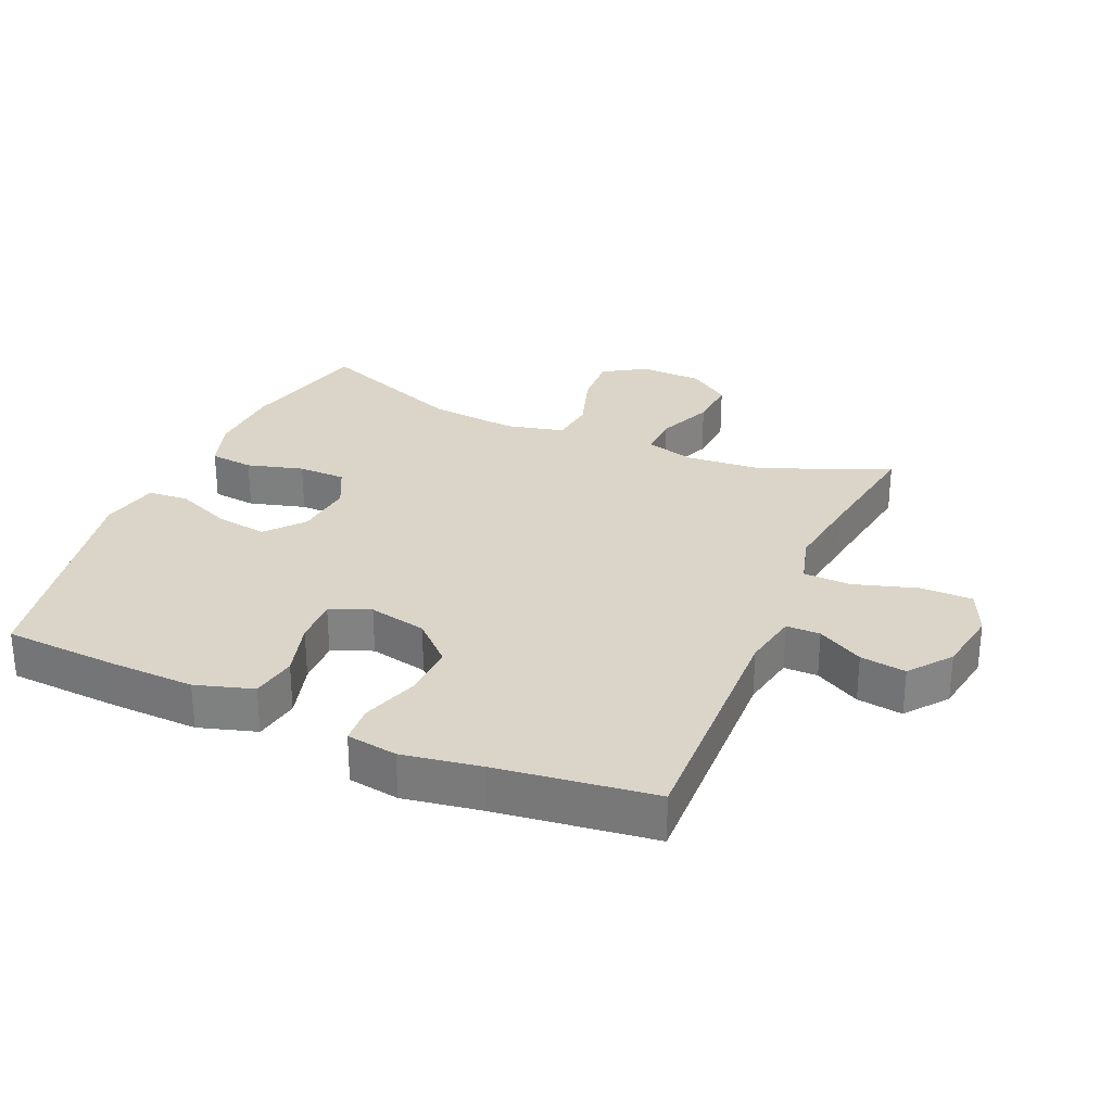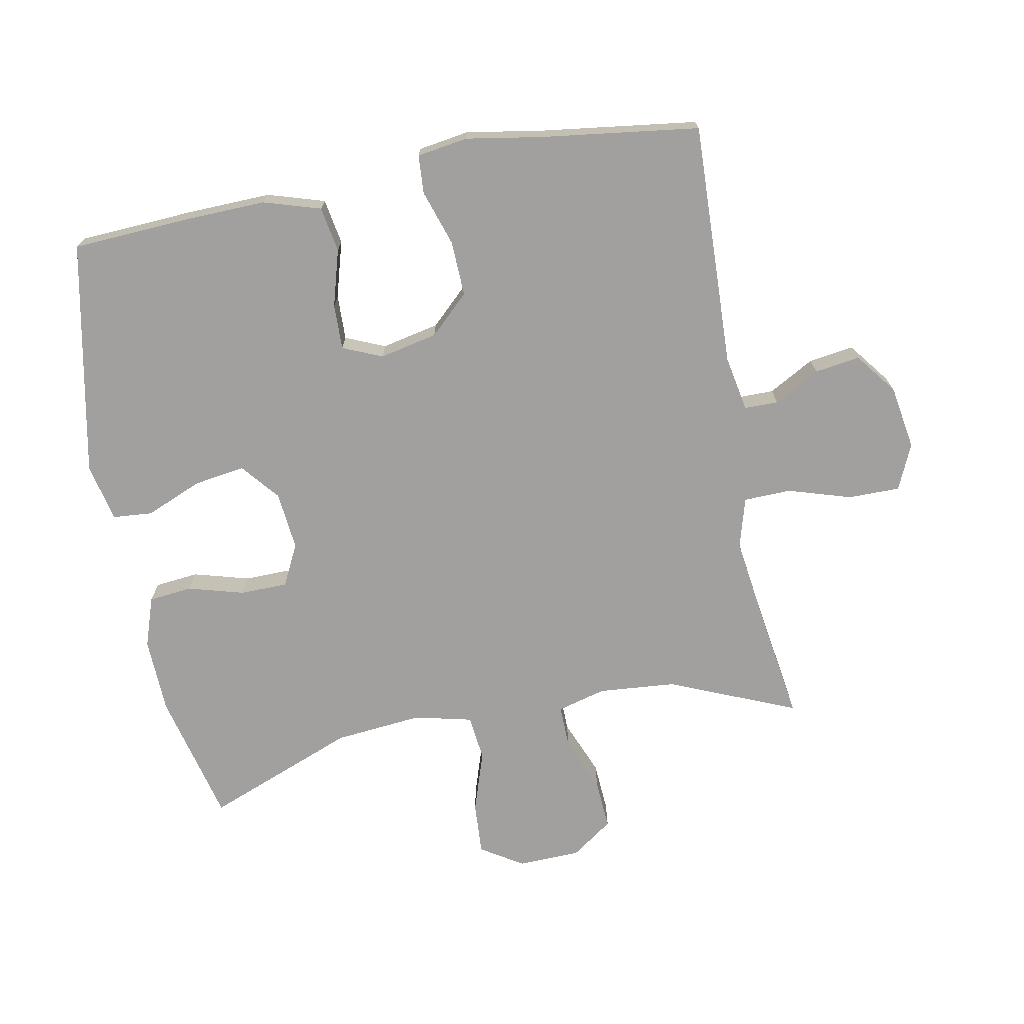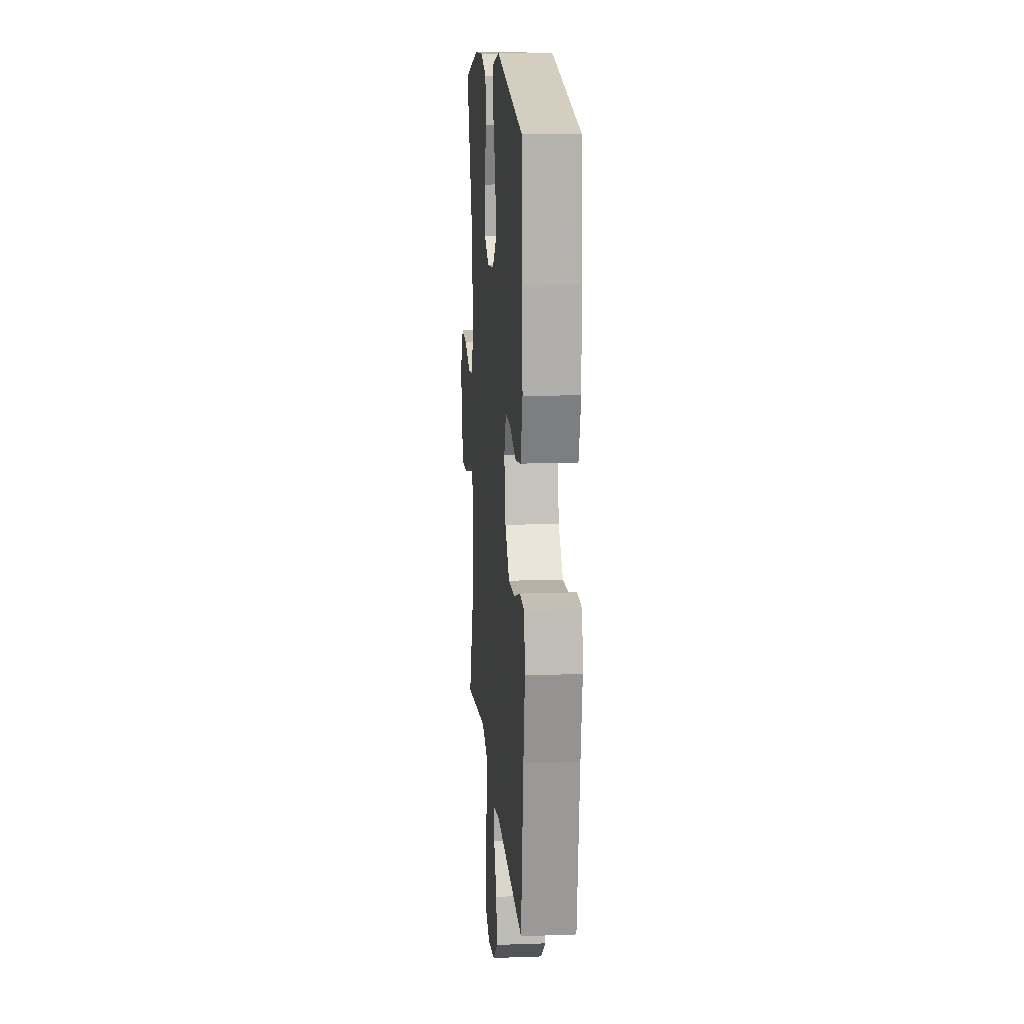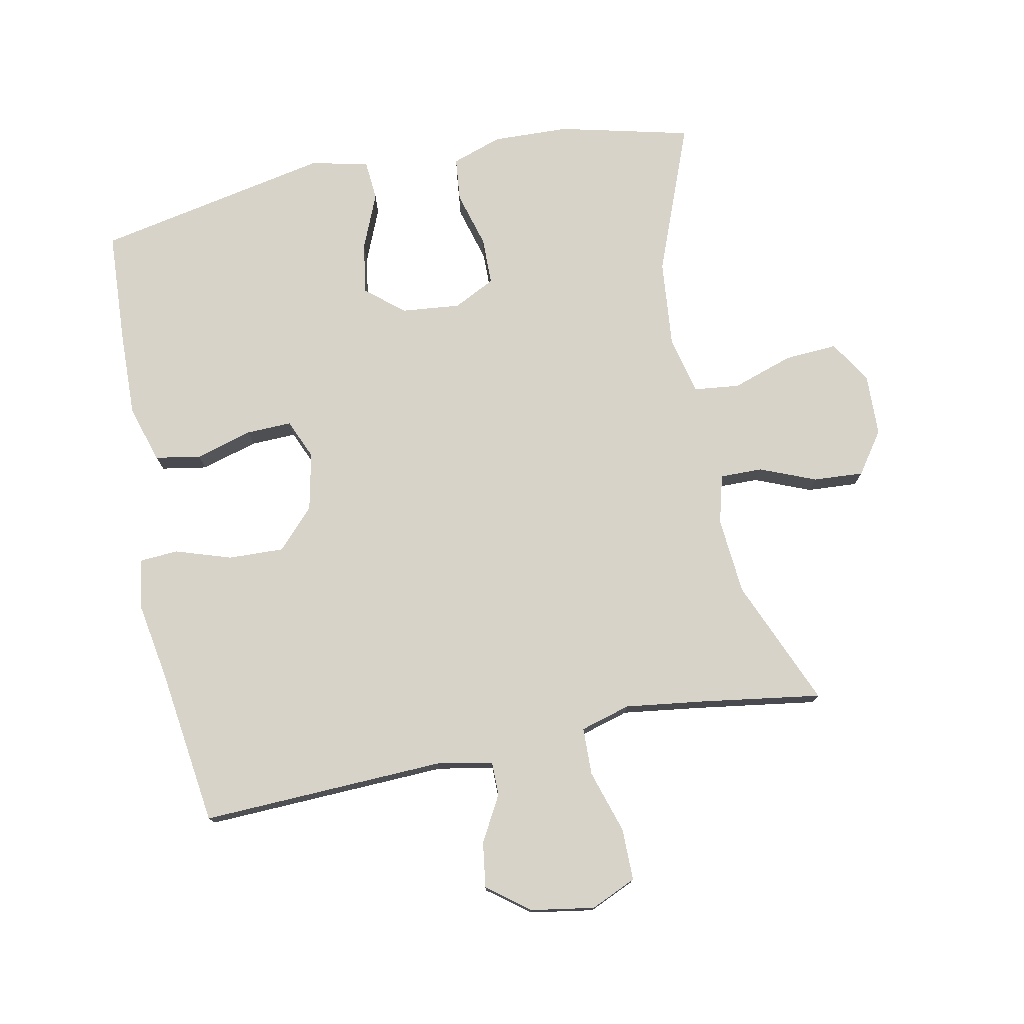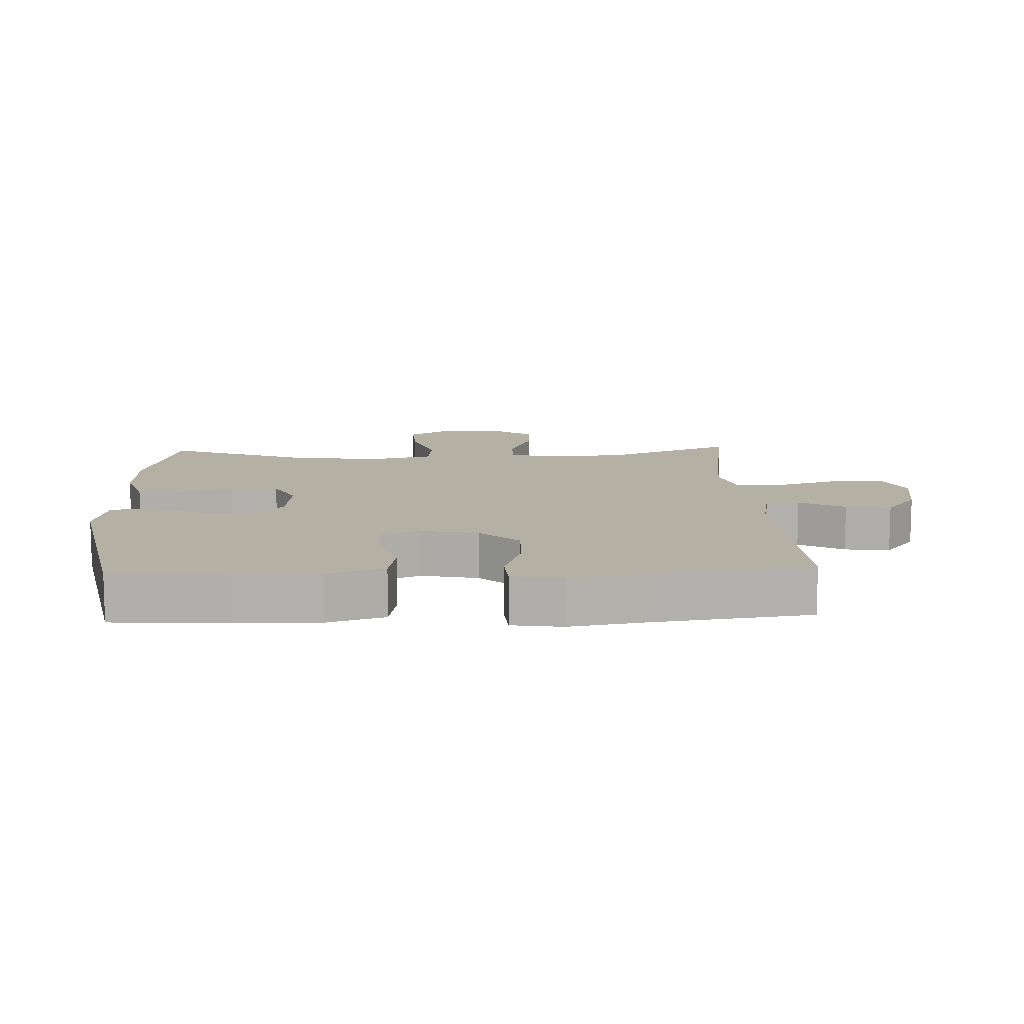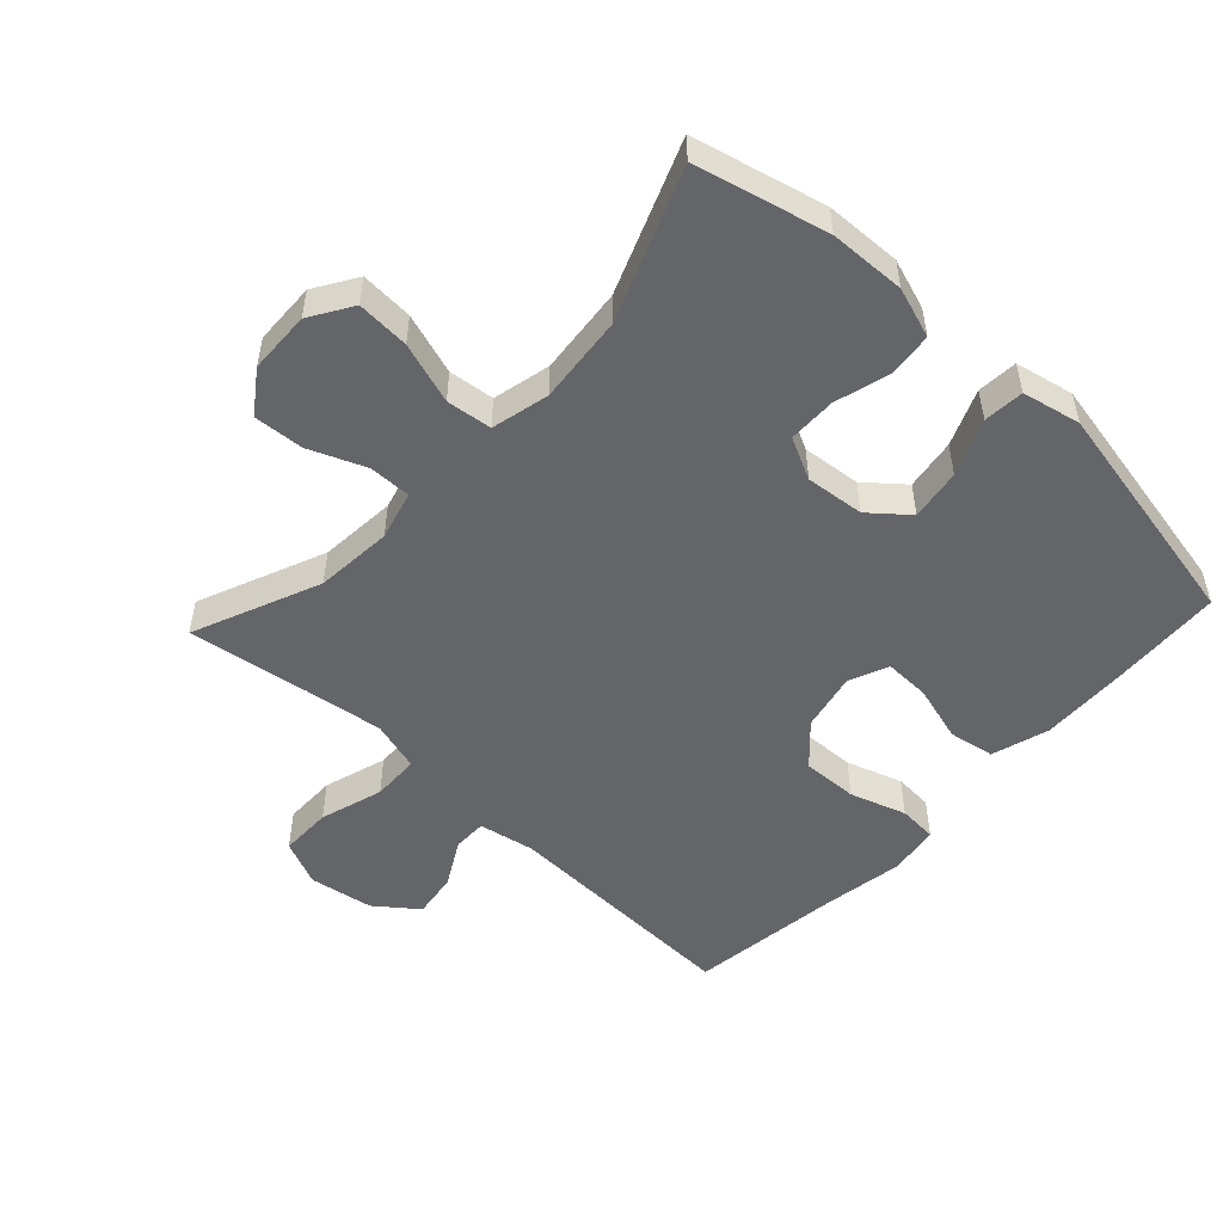
<metadata>
{"format":"obj","ext":"obj","renderer":"f3d","projection":"perspective","resolution":1024,"background":"white","views":[{"elev":29.1,"azim":113.6,"up":"+Y"},{"elev":-71.8,"azim":100.8,"up":"+Y"},{"elev":13.9,"azim":85.4,"up":"+Z"},{"elev":76.3,"azim":168.6,"up":"+Y"},{"elev":11.5,"azim":87.5,"up":"+Y"},{"elev":-51.5,"azim":-42.8,"up":"+Y"}]}
</metadata>
<code>
v -0.5 0.07 -0.5
v -0.418 0.07 -0.305
v -0.408 0.07 -0.186
v -0.428 0.07 -0.111
v -0.493 0.07 -0.112
v -0.579 0.07 -0.147
v -0.656 0.07 -0.152
v -0.701 0.07 -0.088
v -0.704 0.07 0.008
v -0.663 0.07 0.073
v -0.582 0.07 0.068
v -0.488 0.07 0.037
v -0.418 0.07 0.045
v -0.397 0.07 0.134
v -0.41 0.07 0.269
v -0.5 0.07 0.5
v -0.297 0.07 0.549
v -0.18 0.07 0.553
v -0.103 0.07 0.527
v -0.096 0.07 0.46
v -0.12 0.07 0.374
v -0.119 0.07 0.301
v -0.055 0.07 0.269
v 0.035 0.07 0.278
v 0.093 0.07 0.326
v 0.081 0.07 0.405
v 0.045 0.07 0.491
v 0.05 0.07 0.553
v 0.14 0.07 0.572
v 0.5 0.07 0.5
v 0.51 0.07 0.326
v 0.514 0.07 0.194
v 0.487 0.07 0.106
v 0.417 0.07 0.094
v 0.33 0.07 0.119
v 0.26 0.07 0.121
v 0.234 0.07 0.06
v 0.253 0.07 -0.029
v 0.31 0.07 -0.089
v 0.395 0.07 -0.086
v 0.481 0.07 -0.058
v 0.54 0.07 -0.062
v 0.552 0.07 -0.14
v 0.532 0.07 -0.259
v 0.5 0.07 -0.5
v 0.125 0.07 -0.486
v 0.039 0.07 -0.502
v 0.039 0.07 -0.554
v 0.078 0.07 -0.624
v 0.088 0.07 -0.694
v 0.024 0.07 -0.743
v -0.074 0.07 -0.759
v -0.144 0.07 -0.728
v -0.144 0.07 -0.648
v -0.114 0.07 -0.551
v -0.116 0.07 -0.478
v -0.193 0.07 -0.456
v -0.313 0.07 -0.472
v -0.5 0 -0.5
v -0.418 0 -0.305
v -0.408 0 -0.186
v -0.428 0 -0.111
v -0.493 0 -0.112
v -0.579 0 -0.147
v -0.656 0 -0.152
v -0.701 0 -0.088
v -0.704 0 0.008
v -0.663 0 0.073
v -0.582 0 0.068
v -0.488 0 0.037
v -0.418 0 0.045
v -0.397 0 0.134
v -0.41 0 0.269
v -0.5 0 0.5
v -0.297 0 0.549
v -0.18 0 0.553
v -0.103 0 0.527
v -0.096 0 0.46
v -0.12 0 0.374
v -0.119 0 0.301
v -0.055 0 0.269
v 0.035 0 0.278
v 0.093 0 0.326
v 0.081 0 0.405
v 0.045 0 0.491
v 0.05 0 0.553
v 0.14 0 0.572
v 0.5 0 0.5
v 0.51 0 0.326
v 0.514 0 0.194
v 0.487 0 0.106
v 0.417 0 0.094
v 0.33 0 0.119
v 0.26 0 0.121
v 0.234 0 0.06
v 0.253 0 -0.029
v 0.31 0 -0.089
v 0.395 0 -0.086
v 0.481 0 -0.058
v 0.54 0 -0.062
v 0.552 0 -0.14
v 0.532 0 -0.259
v 0.5 0 -0.5
v 0.125 0 -0.486
v 0.039 0 -0.502
v 0.039 0 -0.554
v 0.078 0 -0.624
v 0.088 0 -0.694
v 0.024 0 -0.743
v -0.074 0 -0.759
v -0.144 0 -0.728
v -0.144 0 -0.648
v -0.114 0 -0.551
v -0.116 0 -0.478
v -0.193 0 -0.456
v -0.313 0 -0.472
f 53 54 55
f 52 53 55
f 51 52 55
f 50 51 55
f 49 50 55
f 48 49 55
f 47 48 55 56
f 46 47 56 57
f 44 45 46 57
f 44 57 58
f 43 44 58
f 42 43 58
f 41 42 58
f 40 41 58
f 33 34 35
f 32 33 35
f 31 32 35
f 30 31 35
f 29 30 35
f 28 29 35
f 27 28 35
f 26 27 35
f 25 26 35 36
f 24 25 36 37
f 19 20 21
f 18 19 21
f 17 18 21
f 16 17 21
f 15 16 21
f 14 15 21 22
f 13 14 22 23
f 10 11 12
f 9 10 12
f 8 9 12
f 7 8 12
f 6 7 12
f 5 6 12
f 4 5 12 13
f 24 37 38
f 23 24 38
f 13 23 38
f 4 13 38
f 3 4 38
f 58 1 2
f 40 58 2
f 39 40 2
f 2 3 38 39
f 113 112 111
f 113 111 110
f 113 110 109
f 113 109 108
f 113 108 107
f 113 107 106
f 114 113 106 105
f 115 114 105 104
f 115 104 103 102
f 116 115 102
f 116 102 101
f 116 101 100
f 116 100 99
f 116 99 98
f 93 92 91
f 93 91 90
f 93 90 89
f 93 89 88
f 93 88 87
f 93 87 86
f 93 86 85
f 93 85 84
f 94 93 84 83
f 95 94 83 82
f 79 78 77
f 79 77 76
f 79 76 75
f 79 75 74
f 79 74 73
f 80 79 73 72
f 81 80 72 71
f 70 69 68
f 70 68 67
f 70 67 66
f 70 66 65
f 70 65 64
f 70 64 63
f 71 70 63 62
f 96 95 82
f 96 82 81
f 96 81 71
f 96 71 62
f 96 62 61
f 60 59 116
f 60 116 98
f 60 98 97
f 97 96 61 60
f 1 59 60 2
f 2 60 61 3
f 3 61 62 4
f 4 62 63 5
f 5 63 64 6
f 6 64 65 7
f 7 65 66 8
f 8 66 67 9
f 9 67 68 10
f 10 68 69 11
f 11 69 70 12
f 12 70 71 13
f 13 71 72 14
f 14 72 73 15
f 15 73 74 16
f 16 74 75 17
f 17 75 76 18
f 18 76 77 19
f 19 77 78 20
f 20 78 79 21
f 21 79 80 22
f 22 80 81 23
f 23 81 82 24
f 24 82 83 25
f 25 83 84 26
f 26 84 85 27
f 27 85 86 28
f 28 86 87 29
f 29 87 88 30
f 30 88 89 31
f 31 89 90 32
f 32 90 91 33
f 33 91 92 34
f 34 92 93 35
f 35 93 94 36
f 36 94 95 37
f 37 95 96 38
f 38 96 97 39
f 39 97 98 40
f 40 98 99 41
f 41 99 100 42
f 42 100 101 43
f 43 101 102 44
f 44 102 103 45
f 45 103 104 46
f 46 104 105 47
f 47 105 106 48
f 48 106 107 49
f 49 107 108 50
f 50 108 109 51
f 51 109 110 52
f 52 110 111 53
f 53 111 112 54
f 54 112 113 55
f 55 113 114 56
f 56 114 115 57
f 57 115 116 58
f 58 116 59 1

</code>
